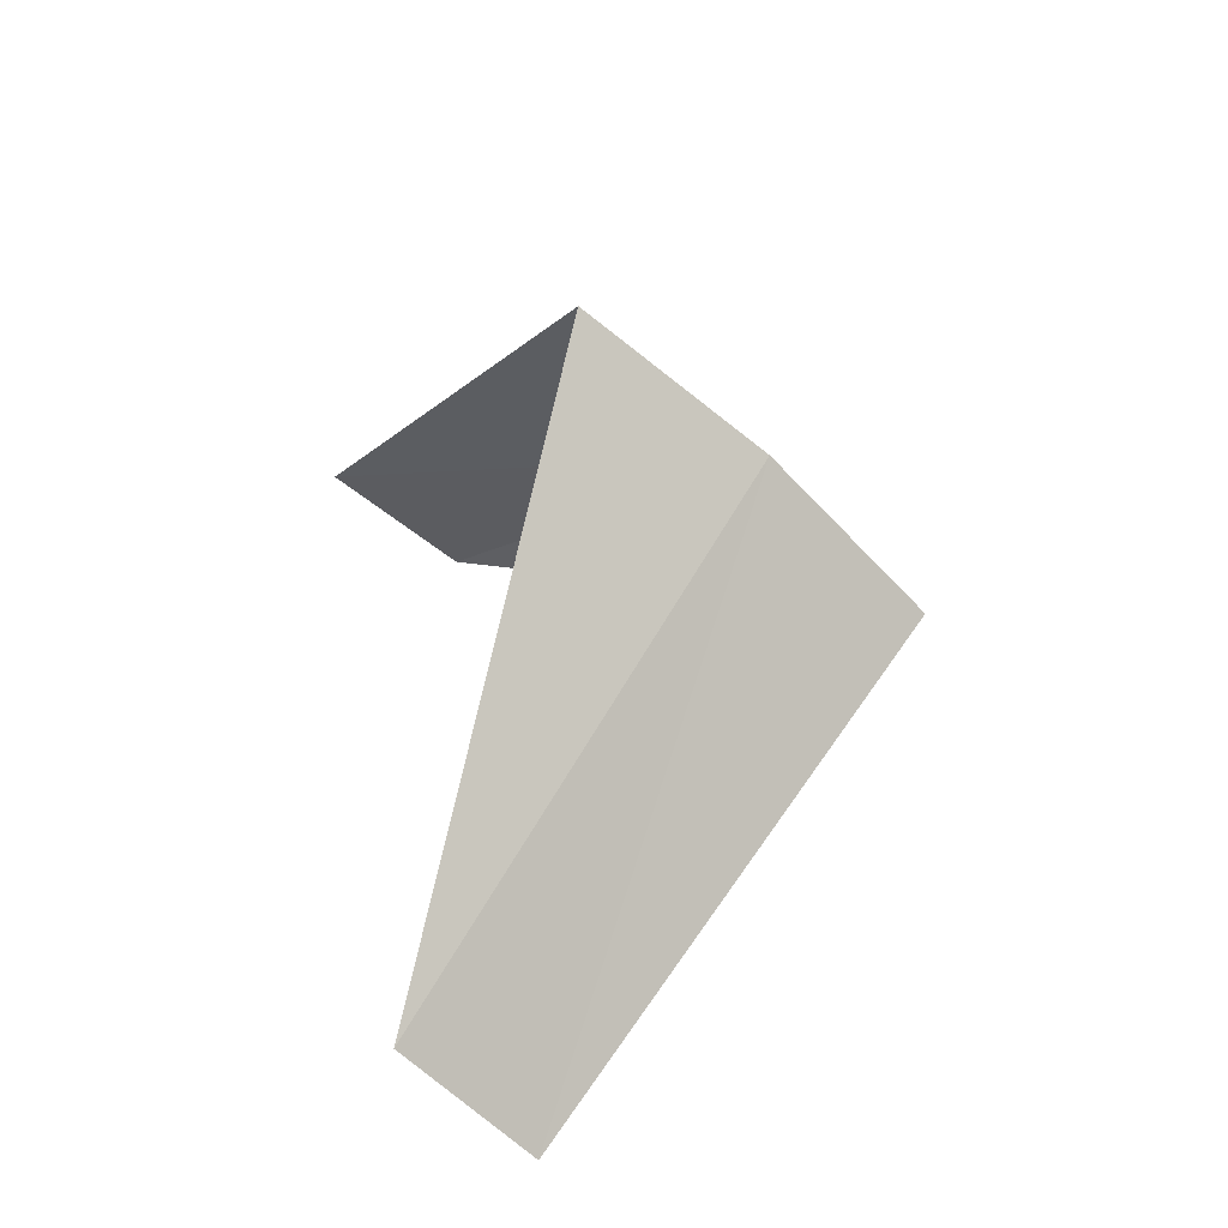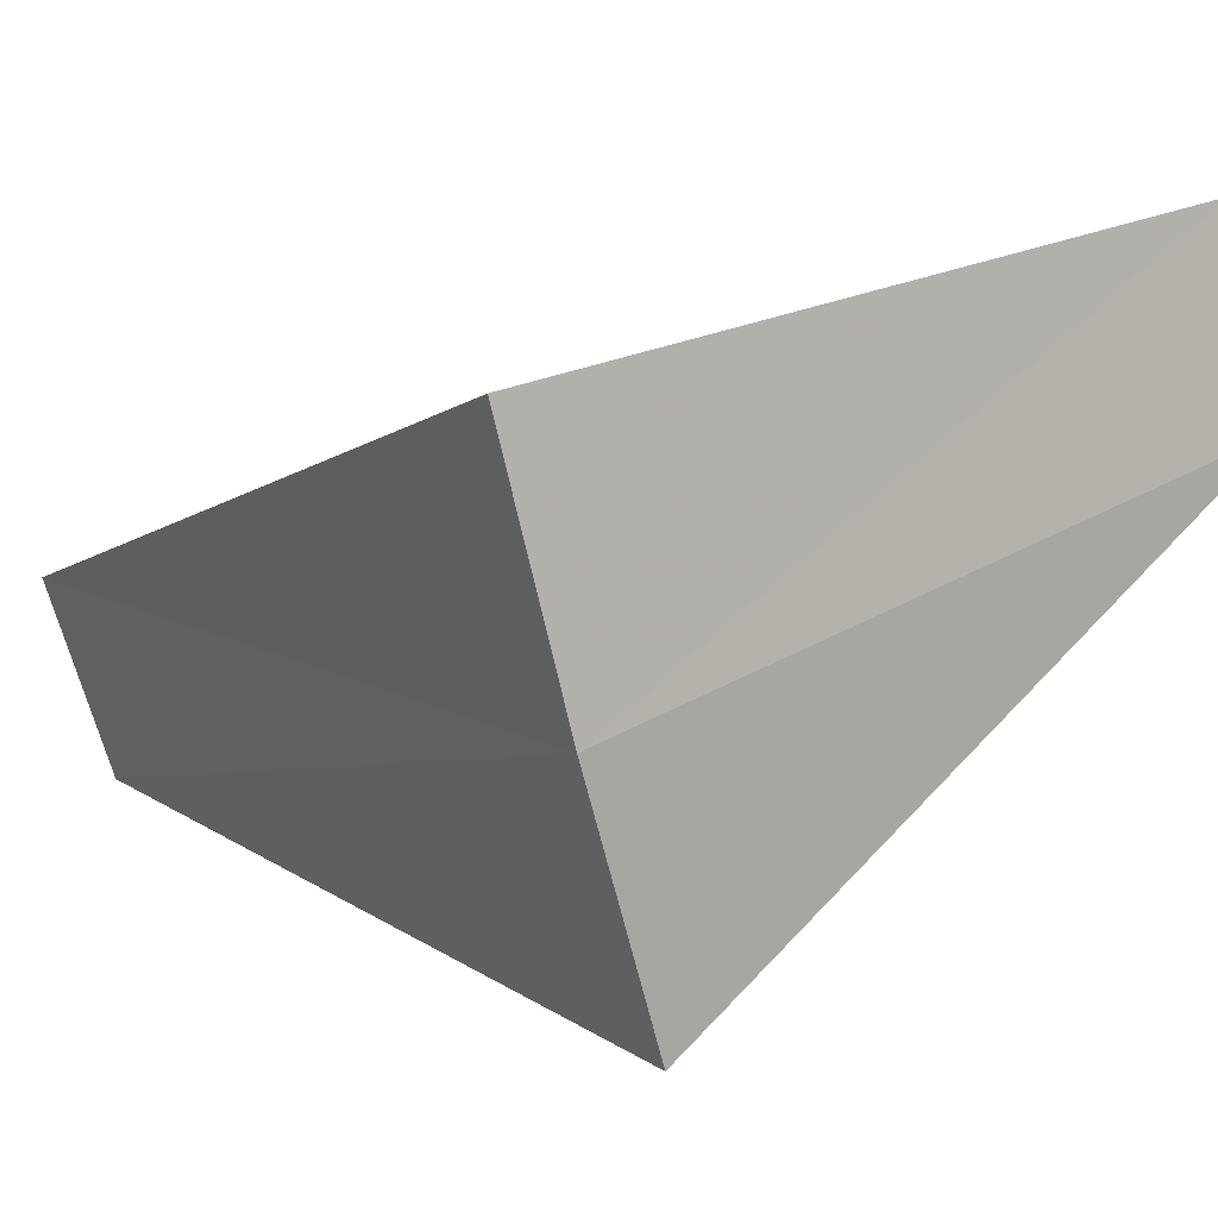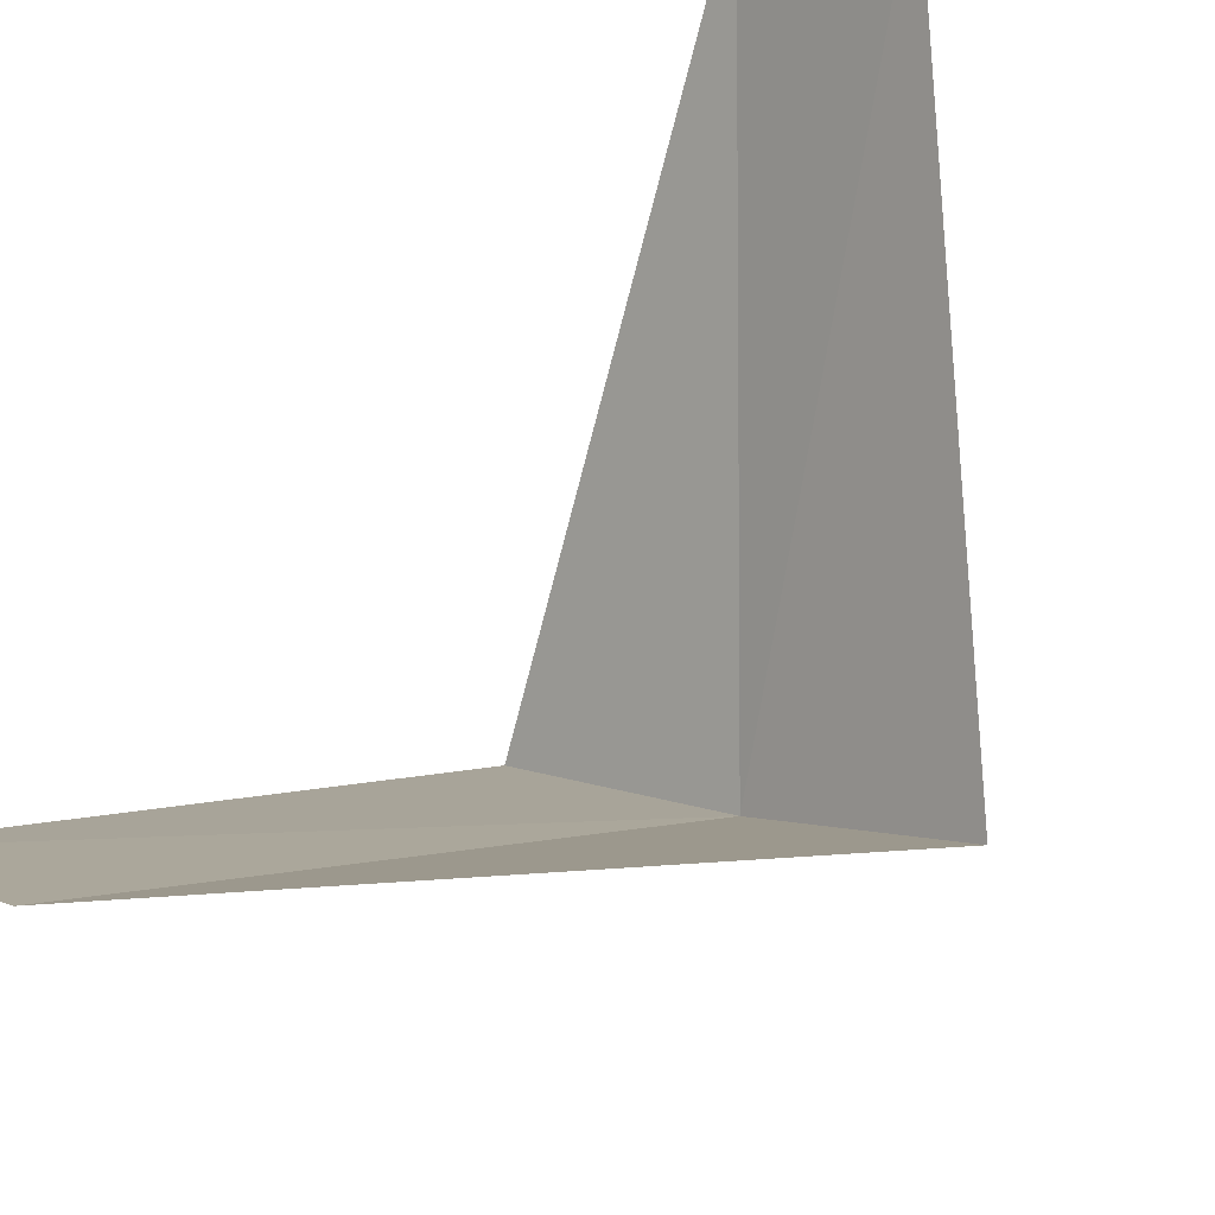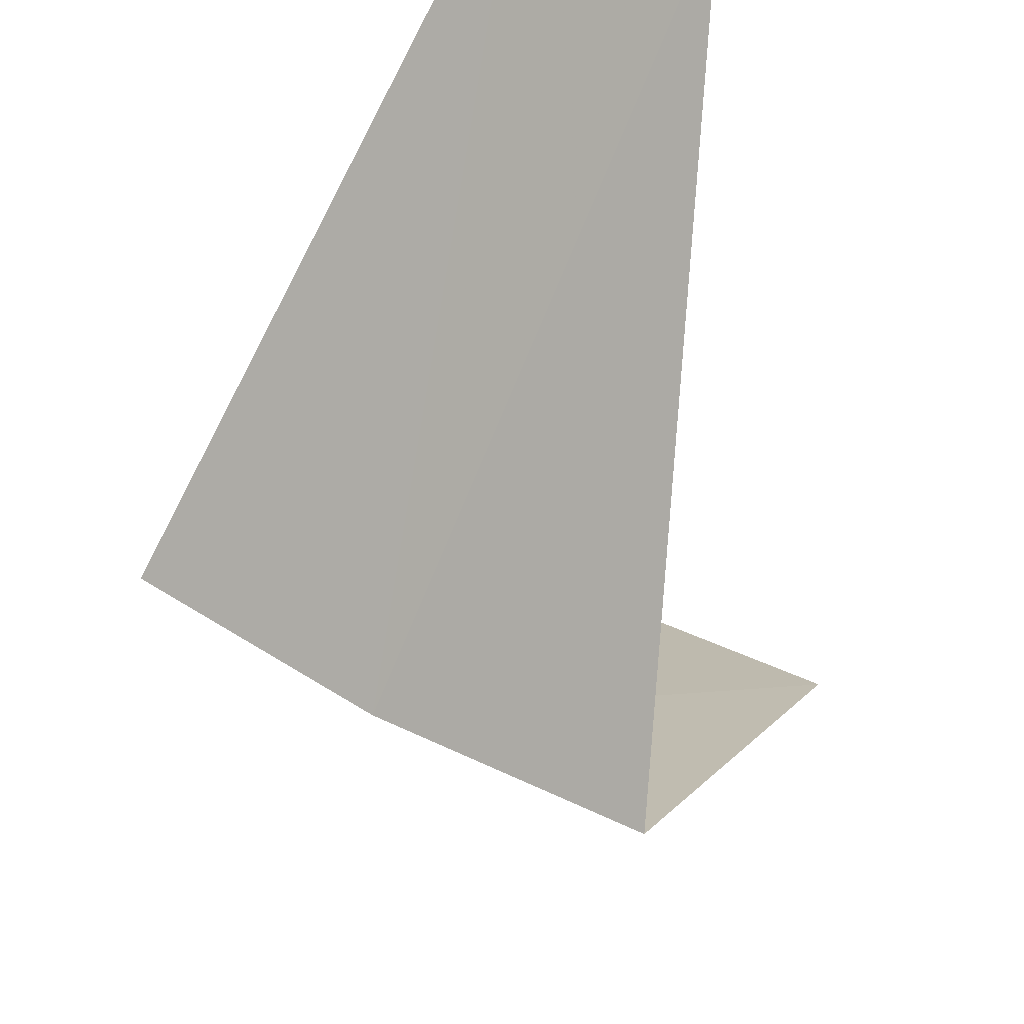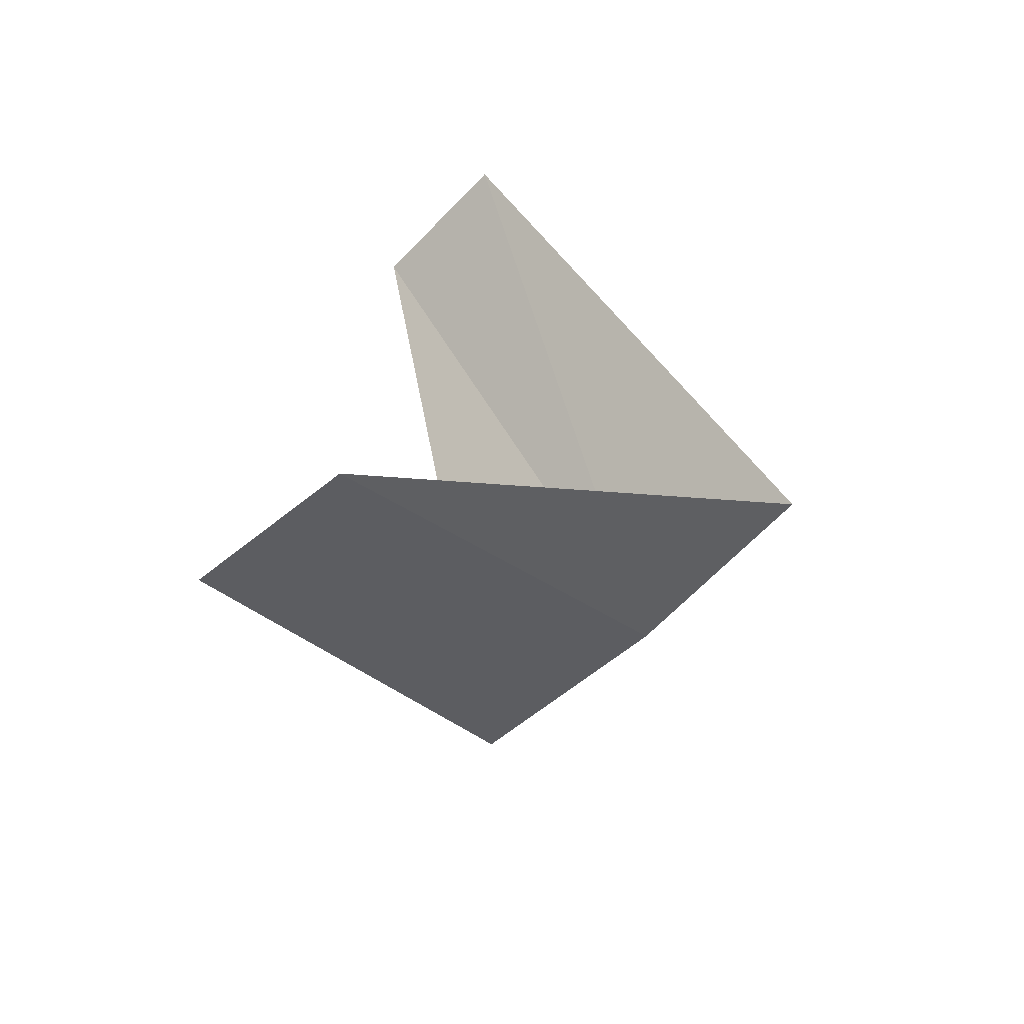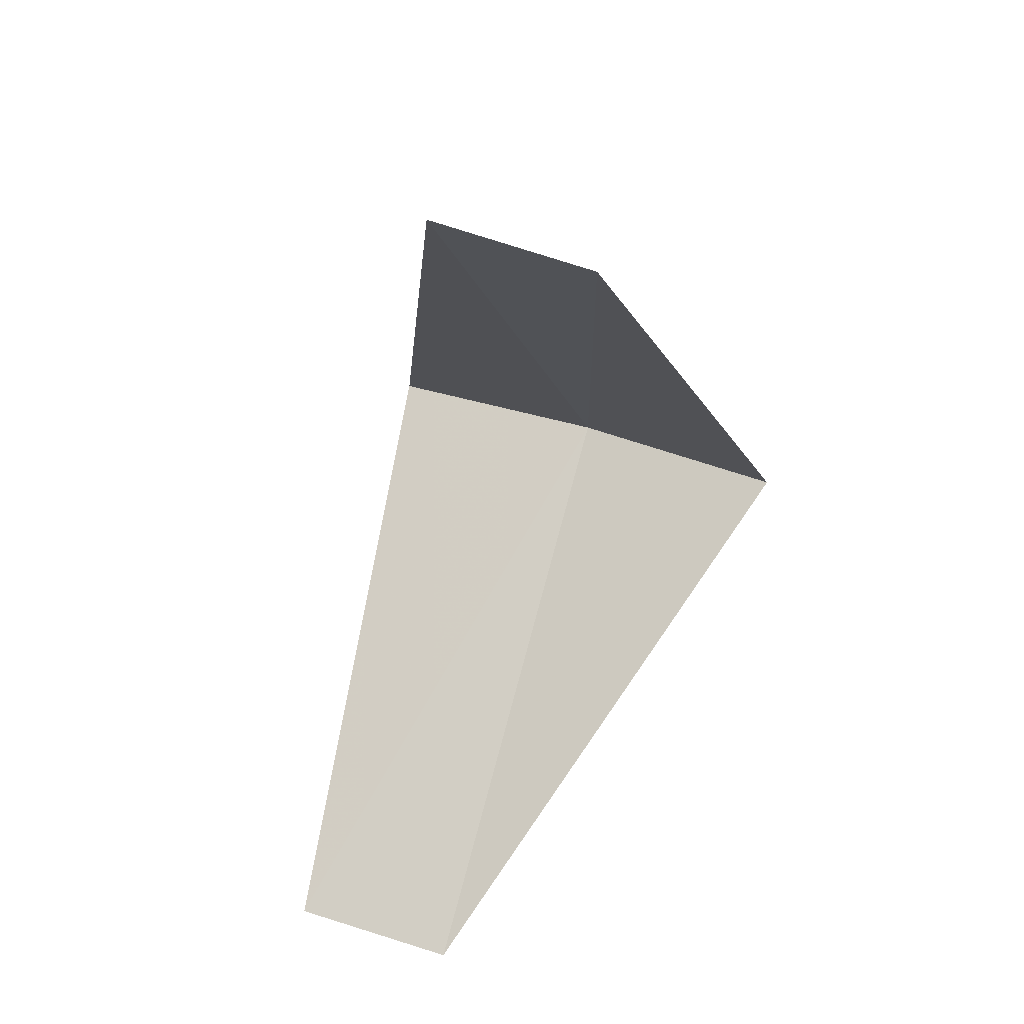
<metadata>
{"format":"obj","ext":"obj","renderer":"f3d","projection":"perspective","resolution":1024,"background":"white","views":[{"elev":-63.3,"azim":-12.1,"up":"+Z"},{"elev":-37.1,"azim":100.7,"up":"+Y"},{"elev":55.8,"azim":27.8,"up":"+Y"},{"elev":-35.1,"azim":179.3,"up":"+Y"},{"elev":-71.8,"azim":-105.1,"up":"+Z"},{"elev":31.5,"azim":-125.7,"up":"+Z"}]}
</metadata>
<code>
v 2.143 -3.377 17.68
v 1.607 -2.533 16.68
v 1.703 -3.619 17.64
v 1.912 -2.312 16.72
v 2.55 -3.082 17.72
v 1.277 -2.714 18.64
v 1.607 -2.533 18.68
f 1 3 2
f 1 2 4
f 1 4 5
f 1 6 3
f 1 7 6
f 1 5 7

</code>
